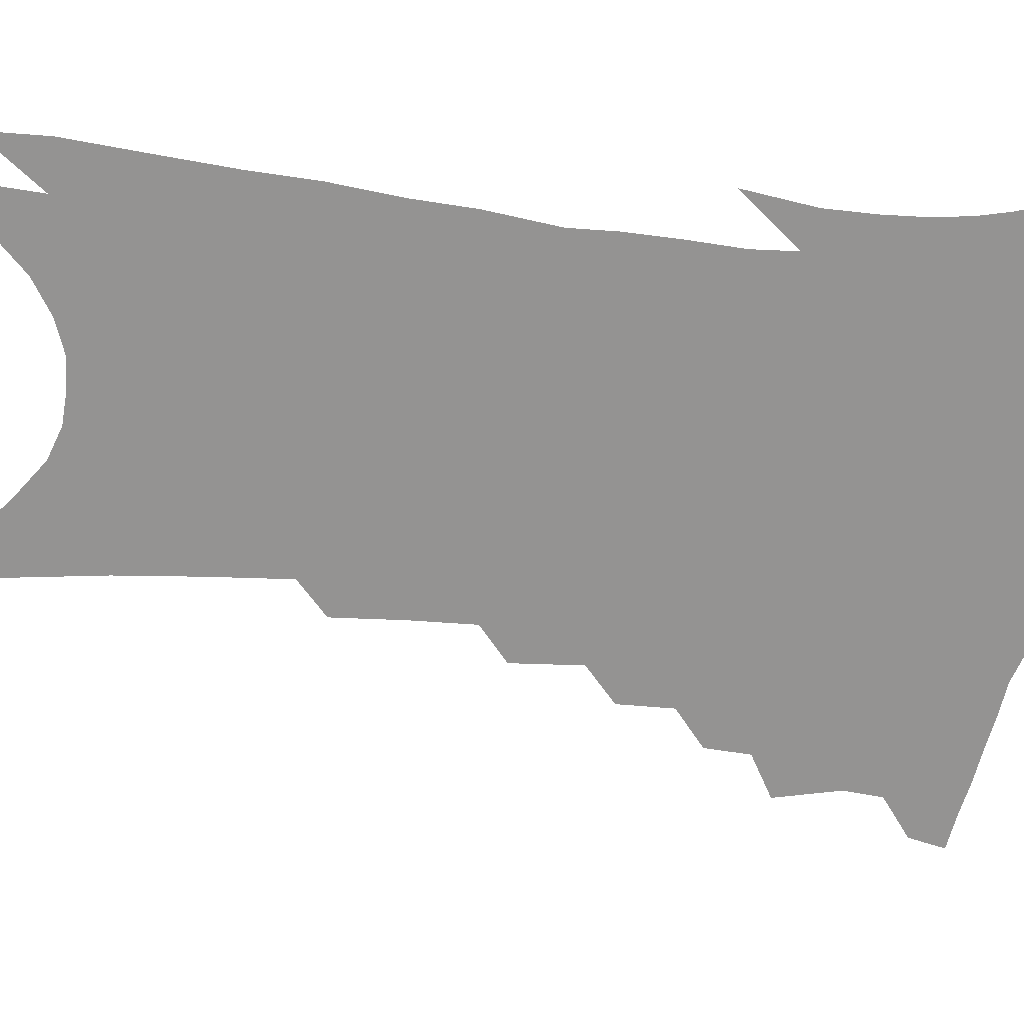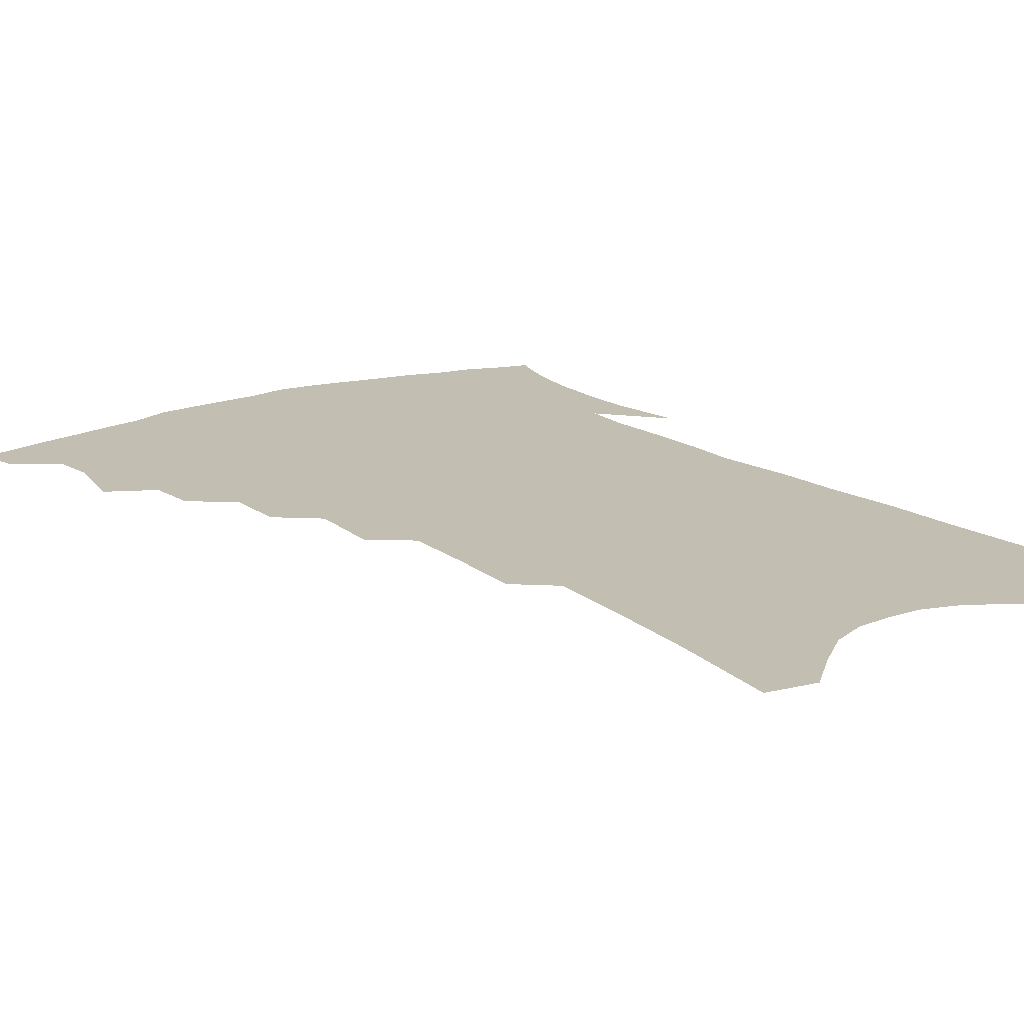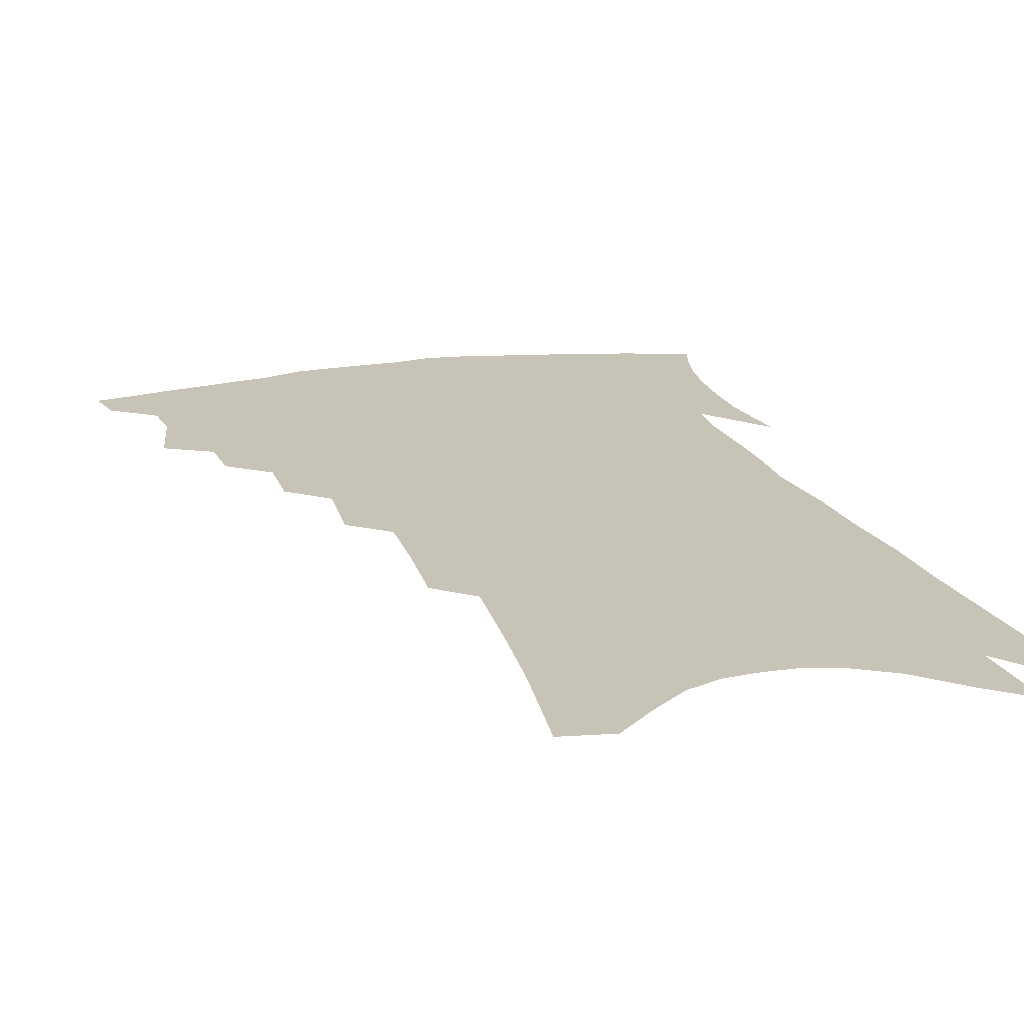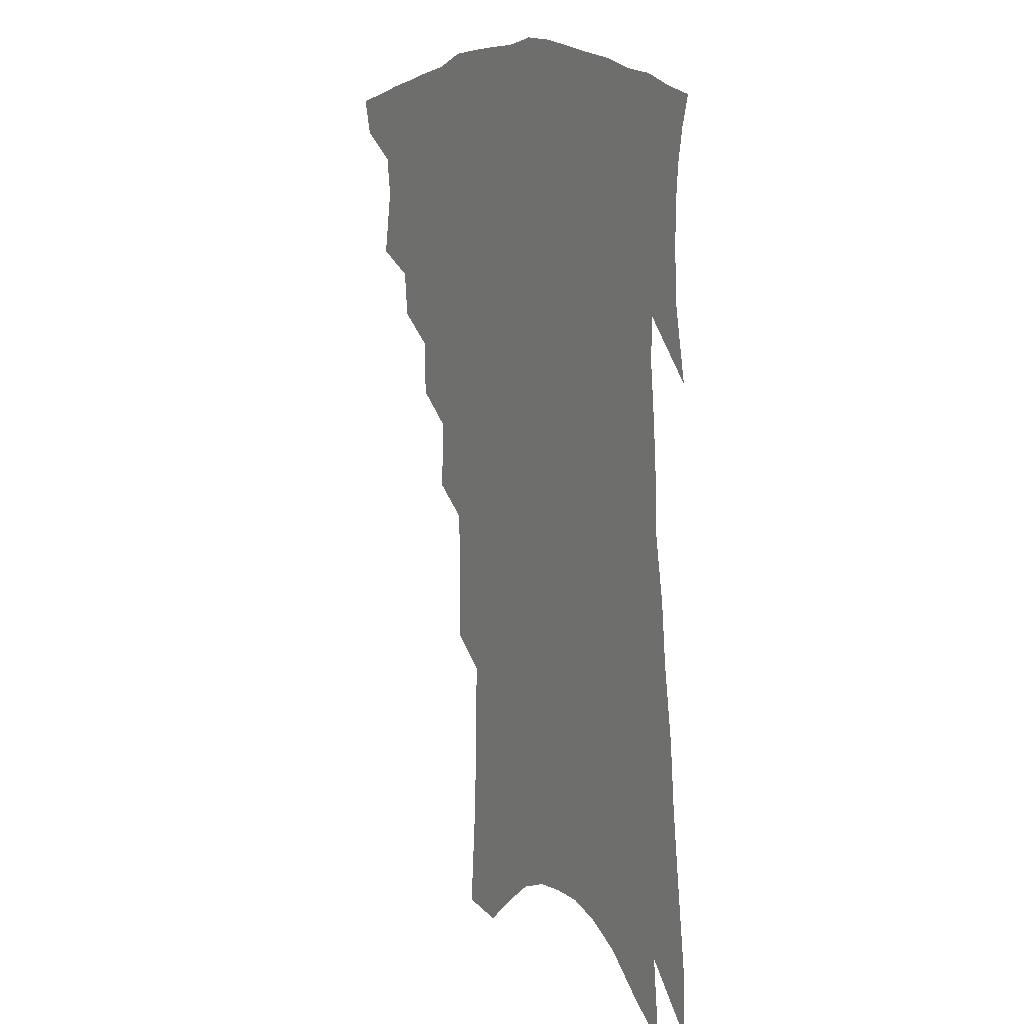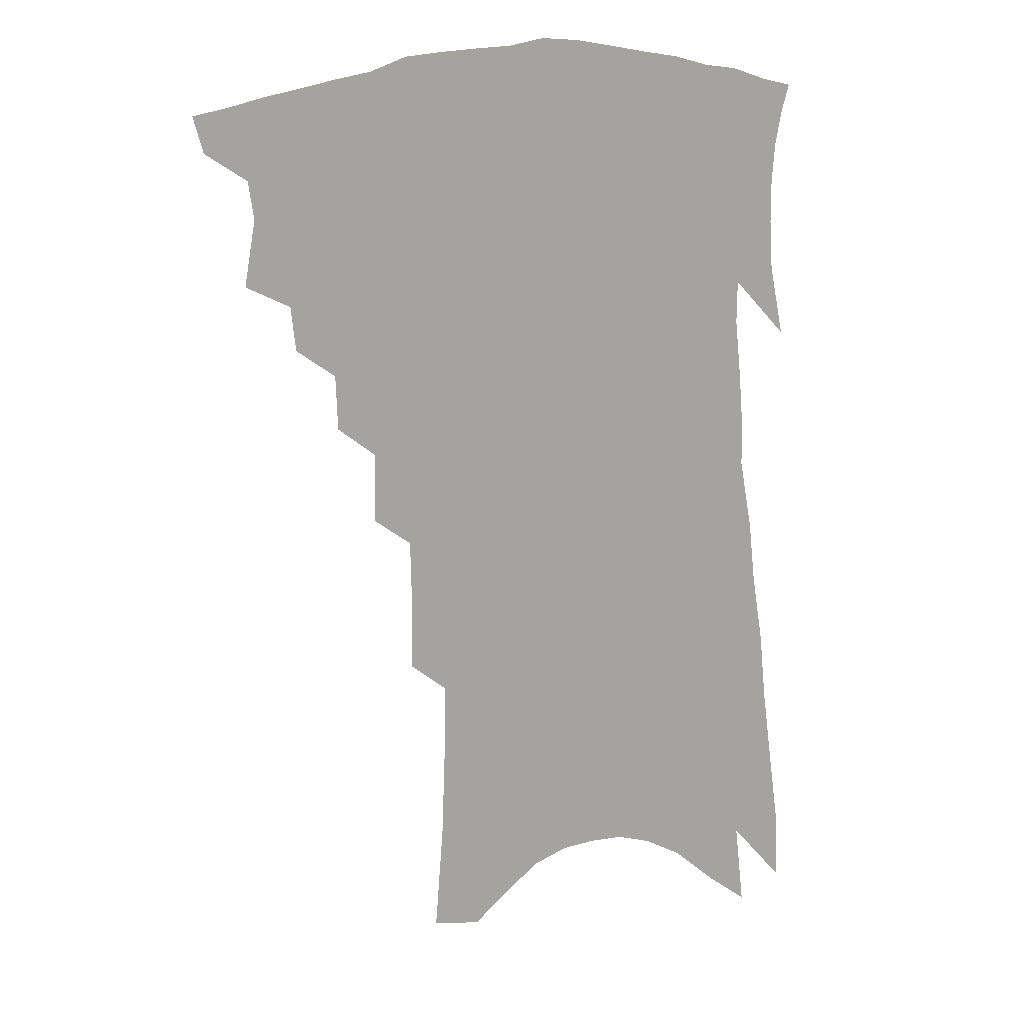
<metadata>
{"format":"obj","ext":"obj","renderer":"f3d","projection":"perspective","resolution":1024,"background":"white","views":[{"elev":-66.8,"azim":87.1,"up":"+Z"},{"elev":17.4,"azim":-33.3,"up":"+Z"},{"elev":19.8,"azim":-14.3,"up":"+Z"},{"elev":11.7,"azim":58.7,"up":"+Y"},{"elev":16.0,"azim":-18.1,"up":"+Y"}]}
</metadata>
<code>
v 467.7 386.9 0
v 464.4 399 0
v 479.8 342.5 0
v 483.5 364.6 0
v 481.8 377.5 0
v 479.7 389.6 0
v 476.6 401.6 0
v 496.4 319.9 0
v 494.8 335 0
v 497.1 355.4 0
v 496 368.8 0
v 493.7 380.6 0
v 491.1 392.4 0
v 488.2 404.5 0
v 510.2 291.6 0
v 509.6 310.2 0
v 510.8 330.7 0
v 509.2 344.2 0
v 509.5 359.8 0
v 507.7 371.8 0
v 505.4 383.2 0
v 502.8 394.8 0
v 500.1 406.9 0
v 522.6 257.8 0
v 523.1 281.6 0
v 522.2 299.7 0
v 522.9 320.3 0
v 522.9 336.7 0
v 522.5 351.1 0
v 520.6 362.2 0
v 519 374.1 0
v 516.9 385.5 0
v 514.7 397 0
v 511.8 409.5 0
v 535.3 202.5 0
v 535.6 226.6 0
v 535.2 248.5 0
v 535 270.5 0
v 534.6 290.1 0
v 533.6 306 0
v 533.6 322.7 0
v 534.2 340.3 0
v 533.4 353.2 0
v 532 364.7 0
v 530.3 376.1 0
v 528.4 387.7 0
v 526.1 399.8 0
v 523.8 411.8 0
v 543.2 100.1 0
v 546 136.8 0
v 547.1 165.8 0
v 547.6 192.7 0
v 548 218.9 0
v 546.9 237.9 0
v 546.5 258.7 0
v 545.7 276.5 0
v 546 297.5 0
v 545.8 313.8 0
v 545.8 329.6 0
v 545.2 342.7 0
v 544.4 355 0
v 543.5 366.8 0
v 541.6 378 0
v 540.2 389.6 0
v 538.1 401.8 0
v 535.9 416.3 0
v 559.1 97.97 0
v 558.5 124.3 0
v 560 157.6 0
v 558.6 177.3 0
v 559.1 204.9 0
v 558.9 228.6 0
v 558.4 249.1 0
v 557.1 265.3 0
v 556.7 283.7 0
v 556.8 302.4 0
v 556.6 317.8 0
v 556.7 332.8 0
v 555.7 343.9 0
v 555.5 356.9 0
v 554.9 368.4 0
v 553.8 379.5 0
v 552.3 390.9 0
v 550.1 403.9 0
v 547.9 417.6 0
v 570.9 109 0
v 571 139.2 0
v 571.3 168.4 0
v 570.3 190.2 0
v 569.7 213.2 0
v 569.5 237.6 0
v 568.4 253.5 0
v 567.8 272.3 0
v 567.6 290.6 0
v 567 305.1 0
v 566.9 320.4 0
v 567.1 335.1 0
v 566.5 346 0
v 566.5 358.4 0
v 565.9 369.5 0
v 565.1 380.6 0
v 564.2 391.8 0
v 562.5 404 0
v 560 418.5 0
v 582.5 118.5 0
v 582.3 149.4 0
v 581.5 170.6 0
v 580.6 195.1 0
v 579.6 214.8 0
v 579.2 239 0
v 578.3 256.4 0
v 577.7 273.8 0
v 577.5 293.3 0
v 577.5 309.5 0
v 577.3 323.3 0
v 577.2 335.7 0
v 577.2 347.7 0
v 577.4 359.9 0
v 576.6 370.4 0
v 576.3 381.4 0
v 575.6 392.6 0
v 574 405.2 0
v 572.1 419.2 0
v 593.6 123.3 0
v 592.9 152.2 0
v 591.9 176.1 0
v 590.8 198.1 0
v 589.9 223.7 0
v 589 241.9 0
v 588.2 259.1 0
v 587.6 276.5 0
v 587.4 296.5 0
v 587.3 311.7 0
v 587.1 323.7 0
v 587.2 336.5 0
v 587.5 348.8 0
v 587.9 360.5 0
v 588.2 371.5 0
v 587.7 382 0
v 587.1 392.9 0
v 585.6 406.4 0
v 583.7 421.5 0
v 604.6 124.6 0
v 603.4 154.3 0
v 602.1 178.9 0
v 600.9 200.3 0
v 599.7 223.2 0
v 598.7 242.7 0
v 598 261.8 0
v 597.4 279 0
v 597 296.3 0
v 596.9 310.9 0
v 596.9 323.9 0
v 597.2 337.6 0
v 597.4 348.3 0
v 598.4 361.5 0
v 598.6 371.7 0
v 598.6 382.3 0
v 598.2 393.5 0
v 597.6 405.7 0
v 595.9 420.6 0
v 615.8 124.7 0
v 614.8 147.9 0
v 612.7 175.9 0
v 611.1 199.8 0
v 609.6 223.3 0
v 609 238.5 0
v 607.8 260.5 0
v 607.1 278.9 0
v 606.7 295.4 0
v 606.5 310.1 0
v 606.5 325.8 0
v 606.9 337.1 0
v 607.7 350.1 0
v 608.2 361.4 0
v 608.9 371.5 0
v 609.6 382 0
v 609.9 392.7 0
v 609.6 404.4 0
v 608.4 418.5 0
v 627.2 121.4 0
v 625.9 145.3 0
v 623.3 174.8 0
v 621.5 198.6 0
v 619.7 221.5 0
v 618.6 241.6 0
v 617.6 259.8 0
v 617 276.2 0
v 616.6 292.6 0
v 616.4 307.8 0
v 616.3 322.9 0
v 616.5 337.4 0
v 617.3 349.1 0
v 618.1 359.9 0
v 619.1 371.1 0
v 620.1 381.5 0
v 620.9 391.8 0
v 621.1 403 0
v 620.6 416.3 0
v 639.4 114.7 0
v 637.7 139.4 0
v 634.5 170.3 0
v 632.4 194.2 0
v 630.3 217.1 0
v 629.7 234.7 0
v 627.7 256.7 0
v 627 273.5 0
v 626.8 288.5 0
v 626.2 305.5 0
v 625.8 321.8 0
v 626.5 333.8 0
v 626.7 348.7 0
v 627.8 359 0
v 629 370.4 0
v 630.3 380.6 0
v 631.9 390.6 0
v 632.5 401.1 0
v 632.1 414.5 0
v 653.5 102.2 0
v 650 133 0
v 647.7 158.7 0
v 644.3 186.5 0
v 641.4 211.4 0
v 640 231.5 0
v 639 249.6 0
v 637.7 268.3 0
v 636.9 285 0
v 636.1 302.6 0
v 635.8 318.1 0
v 635.9 332.4 0
v 636.2 346 0
v 637.2 358.5 0
v 638.7 368.8 0
v 640 379 0
v 641.7 389.4 0
v 643 399.2 0
v 643.7 411.3 0
v 667.3 91.71 0
v 664.1 120.5 0
v 661.2 147.6 0
v 658.7 172.4 0
v 655.1 198.6 0
v 653.2 220.1 0
v 651.2 240.8 0
v 649.3 260.7 0
v 647.3 280.4 0
v 647.5 295.2 0
v 646.7 312 0
v 645.9 328.6 0
v 645.5 343.8 0
v 646.9 355 0
v 648.1 368.1 0
v 649.7 378.4 0
v 651.4 388 0
v 653 397.9 0
v 654.3 409.9 0
v 681.4 100.2 0
v 680.9 122.5 0
v 677.2 150 0
v 673.8 175.8 0
v 671.7 198.1 0
v 667.9 222.6 0
v 665.7 243.1 0
v 661.5 267.2 0
v 661.2 283.1 0
v 659.8 300.9 0
v 657.8 320 0
v 657.9 334.7 0
v 656.2 353.1 0
v 657.4 365 0
v 659.2 375.7 0
v 660.9 386.3 0
v 662.9 395.9 0
v 665.1 406.1 0
v 675.6 315.3 0
v 671 339.2 0
v 670 355.7 0
v 669.8 370.4 0
v 670.8 383.1 0
v 672.6 393.7 0
v 675.2 403.7 0
f 5 6 1
f 1 6 2
f 6 7 2
f 9 10 3
f 3 10 4
f 10 11 4
f 4 11 5
f 11 12 5
f 5 12 6
f 12 13 6
f 6 13 7
f 13 14 7
f 16 17 8
f 8 17 9
f 17 18 9
f 9 18 10
f 18 19 10
f 10 19 11
f 19 20 11
f 11 20 12
f 20 21 12
f 12 21 13
f 21 22 13
f 13 22 14
f 22 23 14
f 25 26 15
f 15 26 16
f 26 27 16
f 16 27 17
f 27 28 17
f 17 28 18
f 28 29 18
f 18 29 19
f 29 30 19
f 19 30 20
f 30 31 20
f 20 31 21
f 31 32 21
f 21 32 22
f 32 33 22
f 22 33 23
f 33 34 23
f 37 38 24
f 24 38 25
f 38 39 25
f 25 39 26
f 39 40 26
f 26 40 27
f 40 41 27
f 27 41 28
f 41 42 28
f 28 42 29
f 42 43 29
f 29 43 30
f 43 44 30
f 30 44 31
f 44 45 31
f 31 45 32
f 45 46 32
f 32 46 33
f 46 47 33
f 33 47 34
f 47 48 34
f 52 53 35
f 35 53 36
f 53 54 36
f 36 54 37
f 54 55 37
f 37 55 38
f 55 56 38
f 38 56 39
f 56 57 39
f 39 57 40
f 57 58 40
f 40 58 41
f 58 59 41
f 41 59 42
f 59 60 42
f 42 60 43
f 60 61 43
f 43 61 44
f 61 62 44
f 44 62 45
f 62 63 45
f 45 63 46
f 63 64 46
f 46 64 47
f 64 65 47
f 47 65 48
f 65 66 48
f 67 68 49
f 49 68 50
f 68 69 50
f 50 69 51
f 69 70 51
f 51 70 52
f 70 71 52
f 52 71 53
f 71 72 53
f 53 72 54
f 72 73 54
f 54 73 55
f 73 74 55
f 55 74 56
f 74 75 56
f 56 75 57
f 75 76 57
f 57 76 58
f 76 77 58
f 58 77 59
f 77 78 59
f 59 78 60
f 78 79 60
f 60 79 61
f 79 80 61
f 61 80 62
f 80 81 62
f 62 81 63
f 81 82 63
f 63 82 64
f 82 83 64
f 64 83 65
f 83 84 65
f 65 84 66
f 84 85 66
f 67 86 68
f 86 87 68
f 68 87 69
f 87 88 69
f 69 88 70
f 88 89 70
f 70 89 71
f 89 90 71
f 71 90 72
f 90 91 72
f 72 91 73
f 91 92 73
f 73 92 74
f 92 93 74
f 74 93 75
f 93 94 75
f 75 94 76
f 94 95 76
f 76 95 77
f 95 96 77
f 77 96 78
f 96 97 78
f 78 97 79
f 97 98 79
f 79 98 80
f 98 99 80
f 80 99 81
f 99 100 81
f 81 100 82
f 100 101 82
f 82 101 83
f 101 102 83
f 83 102 84
f 102 103 84
f 84 103 85
f 103 104 85
f 86 105 87
f 105 106 87
f 87 106 88
f 106 107 88
f 88 107 89
f 107 108 89
f 89 108 90
f 108 109 90
f 90 109 91
f 109 110 91
f 91 110 92
f 110 111 92
f 92 111 93
f 111 112 93
f 93 112 94
f 112 113 94
f 94 113 95
f 113 114 95
f 95 114 96
f 114 115 96
f 96 115 97
f 115 116 97
f 97 116 98
f 116 117 98
f 98 117 99
f 117 118 99
f 99 118 100
f 118 119 100
f 100 119 101
f 119 120 101
f 101 120 102
f 120 121 102
f 102 121 103
f 121 122 103
f 103 122 104
f 122 123 104
f 105 124 106
f 124 125 106
f 106 125 107
f 125 126 107
f 107 126 108
f 126 127 108
f 108 127 109
f 127 128 109
f 109 128 110
f 128 129 110
f 110 129 111
f 129 130 111
f 111 130 112
f 130 131 112
f 112 131 113
f 131 132 113
f 113 132 114
f 132 133 114
f 114 133 115
f 133 134 115
f 115 134 116
f 134 135 116
f 116 135 117
f 135 136 117
f 117 136 118
f 136 137 118
f 118 137 119
f 137 138 119
f 119 138 120
f 138 139 120
f 120 139 121
f 139 140 121
f 121 140 122
f 140 141 122
f 122 141 123
f 141 142 123
f 124 143 125
f 143 144 125
f 125 144 126
f 144 145 126
f 126 145 127
f 145 146 127
f 127 146 128
f 146 147 128
f 128 147 129
f 147 148 129
f 129 148 130
f 148 149 130
f 130 149 131
f 149 150 131
f 131 150 132
f 150 151 132
f 132 151 133
f 151 152 133
f 133 152 134
f 152 153 134
f 134 153 135
f 153 154 135
f 135 154 136
f 154 155 136
f 136 155 137
f 155 156 137
f 137 156 138
f 156 157 138
f 138 157 139
f 157 158 139
f 139 158 140
f 158 159 140
f 140 159 141
f 159 160 141
f 141 160 142
f 160 161 142
f 143 162 144
f 162 163 144
f 144 163 145
f 163 164 145
f 145 164 146
f 164 165 146
f 146 165 147
f 165 166 147
f 147 166 148
f 166 167 148
f 148 167 149
f 167 168 149
f 149 168 150
f 168 169 150
f 150 169 151
f 169 170 151
f 151 170 152
f 170 171 152
f 152 171 153
f 171 172 153
f 153 172 154
f 172 173 154
f 154 173 155
f 173 174 155
f 155 174 156
f 174 175 156
f 156 175 157
f 175 176 157
f 157 176 158
f 176 177 158
f 158 177 159
f 177 178 159
f 159 178 160
f 178 179 160
f 160 179 161
f 179 180 161
f 162 181 163
f 181 182 163
f 163 182 164
f 182 183 164
f 164 183 165
f 183 184 165
f 165 184 166
f 184 185 166
f 166 185 167
f 185 186 167
f 167 186 168
f 186 187 168
f 168 187 169
f 187 188 169
f 169 188 170
f 188 189 170
f 170 189 171
f 189 190 171
f 171 190 172
f 190 191 172
f 172 191 173
f 191 192 173
f 173 192 174
f 192 193 174
f 174 193 175
f 193 194 175
f 175 194 176
f 194 195 176
f 176 195 177
f 195 196 177
f 177 196 178
f 196 197 178
f 178 197 179
f 197 198 179
f 179 198 180
f 198 199 180
f 181 200 182
f 200 201 182
f 182 201 183
f 201 202 183
f 183 202 184
f 202 203 184
f 184 203 185
f 203 204 185
f 185 204 186
f 204 205 186
f 186 205 187
f 205 206 187
f 187 206 188
f 206 207 188
f 188 207 189
f 207 208 189
f 189 208 190
f 208 209 190
f 190 209 191
f 209 210 191
f 191 210 192
f 210 211 192
f 192 211 193
f 211 212 193
f 193 212 194
f 212 213 194
f 194 213 195
f 213 214 195
f 195 214 196
f 214 215 196
f 196 215 197
f 215 216 197
f 197 216 198
f 216 217 198
f 198 217 199
f 217 218 199
f 200 219 201
f 219 220 201
f 201 220 202
f 220 221 202
f 202 221 203
f 221 222 203
f 203 222 204
f 222 223 204
f 204 223 205
f 223 224 205
f 205 224 206
f 224 225 206
f 206 225 207
f 225 226 207
f 207 226 208
f 226 227 208
f 208 227 209
f 227 228 209
f 209 228 210
f 228 229 210
f 210 229 211
f 229 230 211
f 211 230 212
f 230 231 212
f 212 231 213
f 231 232 213
f 213 232 214
f 232 233 214
f 214 233 215
f 233 234 215
f 215 234 216
f 234 235 216
f 216 235 217
f 235 236 217
f 217 236 218
f 236 237 218
f 219 238 220
f 238 239 220
f 220 239 221
f 239 240 221
f 221 240 222
f 240 241 222
f 222 241 223
f 241 242 223
f 223 242 224
f 242 243 224
f 224 243 225
f 243 244 225
f 225 244 226
f 244 245 226
f 226 245 227
f 245 246 227
f 227 246 228
f 246 247 228
f 228 247 229
f 247 248 229
f 229 248 230
f 248 249 230
f 230 249 231
f 249 250 231
f 231 250 232
f 250 251 232
f 232 251 233
f 251 252 233
f 233 252 234
f 252 253 234
f 234 253 235
f 253 254 235
f 235 254 236
f 254 255 236
f 236 255 237
f 255 256 237
f 239 257 240
f 257 258 240
f 240 258 241
f 258 259 241
f 241 259 242
f 259 260 242
f 242 260 243
f 260 261 243
f 243 261 244
f 261 262 244
f 244 262 245
f 262 263 245
f 245 263 246
f 263 264 246
f 246 264 247
f 264 265 247
f 247 265 248
f 265 266 248
f 248 266 249
f 266 267 249
f 249 267 250
f 267 268 250
f 250 268 251
f 268 269 251
f 251 269 252
f 269 270 252
f 252 270 253
f 270 271 253
f 253 271 254
f 271 272 254
f 254 272 255
f 272 273 255
f 255 273 256
f 273 274 256
f 268 275 269
f 275 276 269
f 269 276 270
f 276 277 270
f 270 277 271
f 277 278 271
f 271 278 272
f 278 279 272
f 272 279 273
f 279 280 273
f 273 280 274
f 280 281 274

</code>
